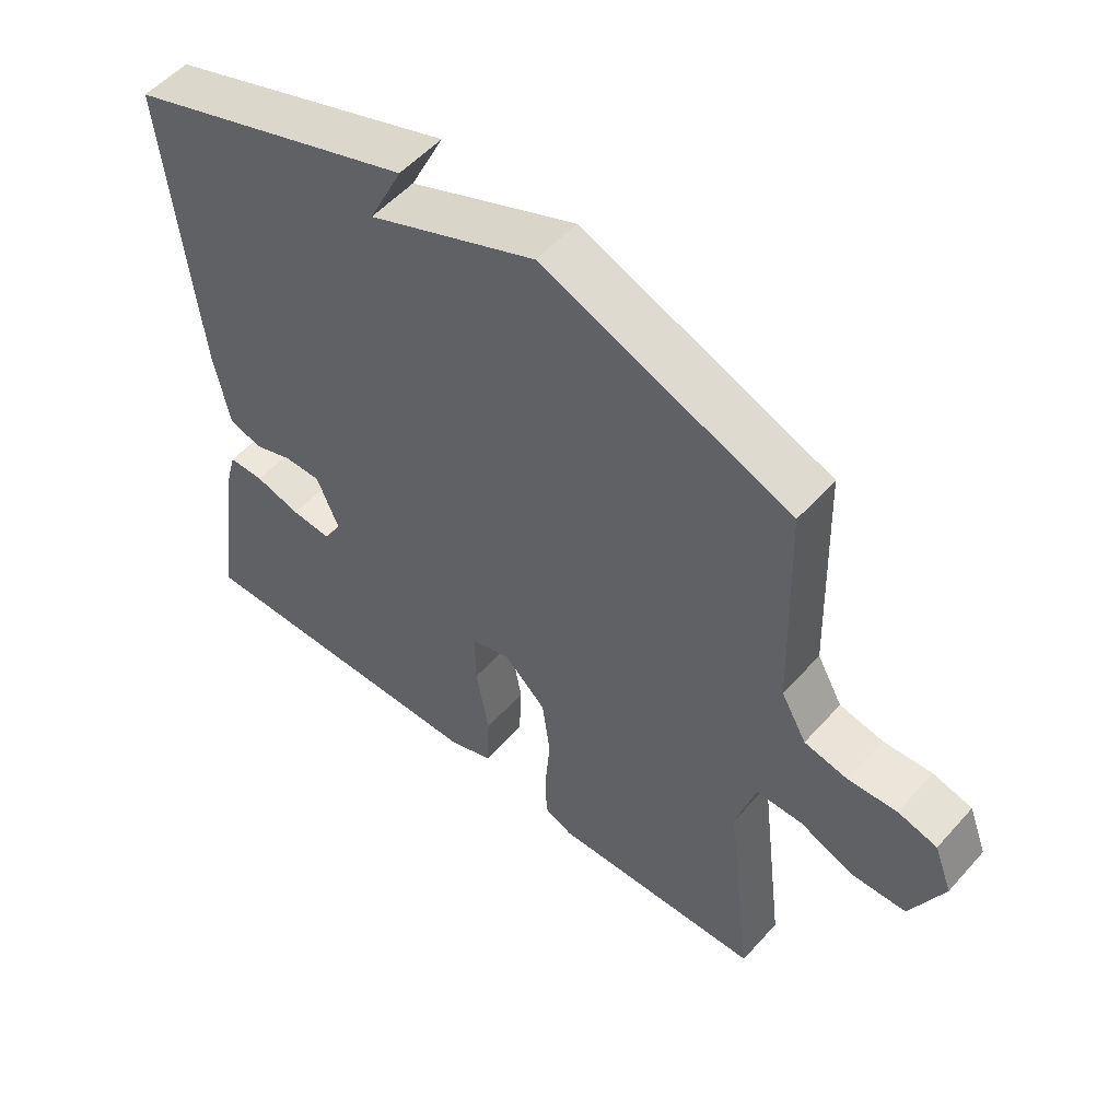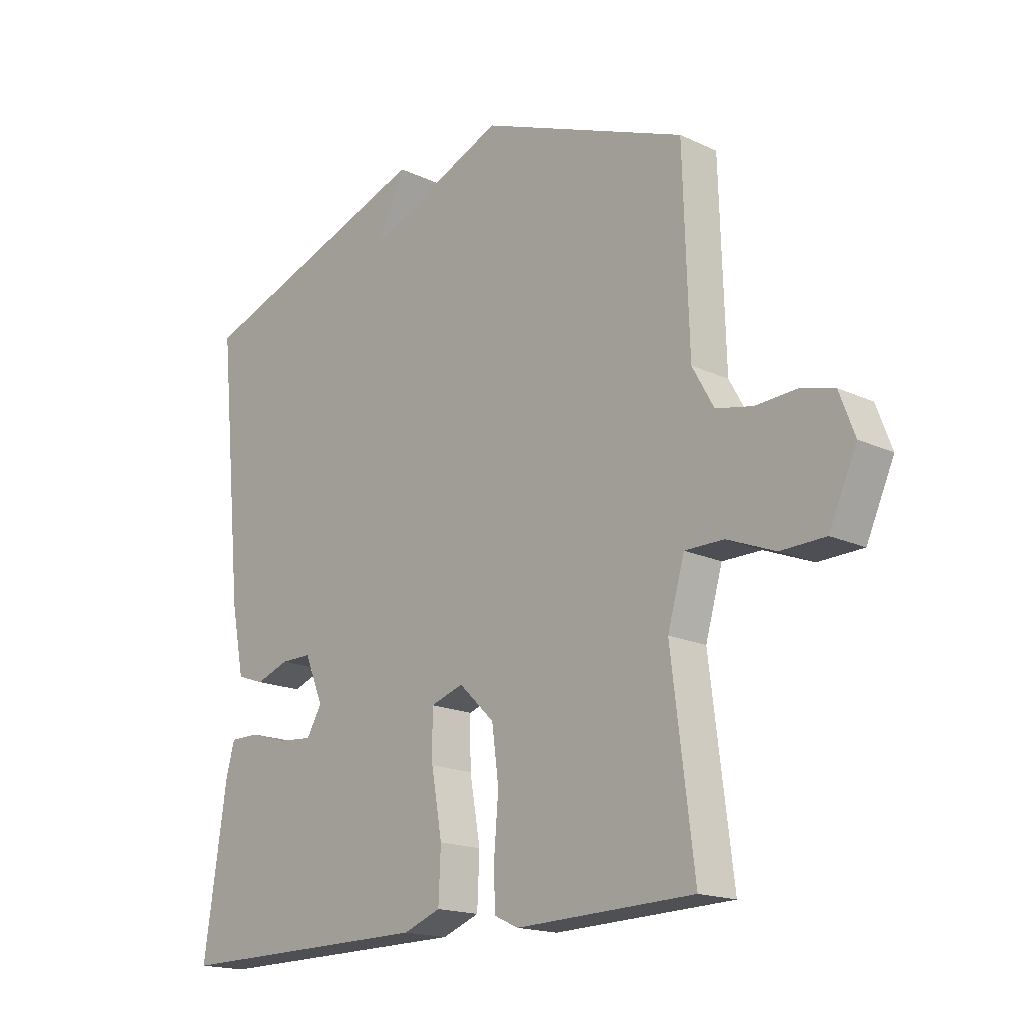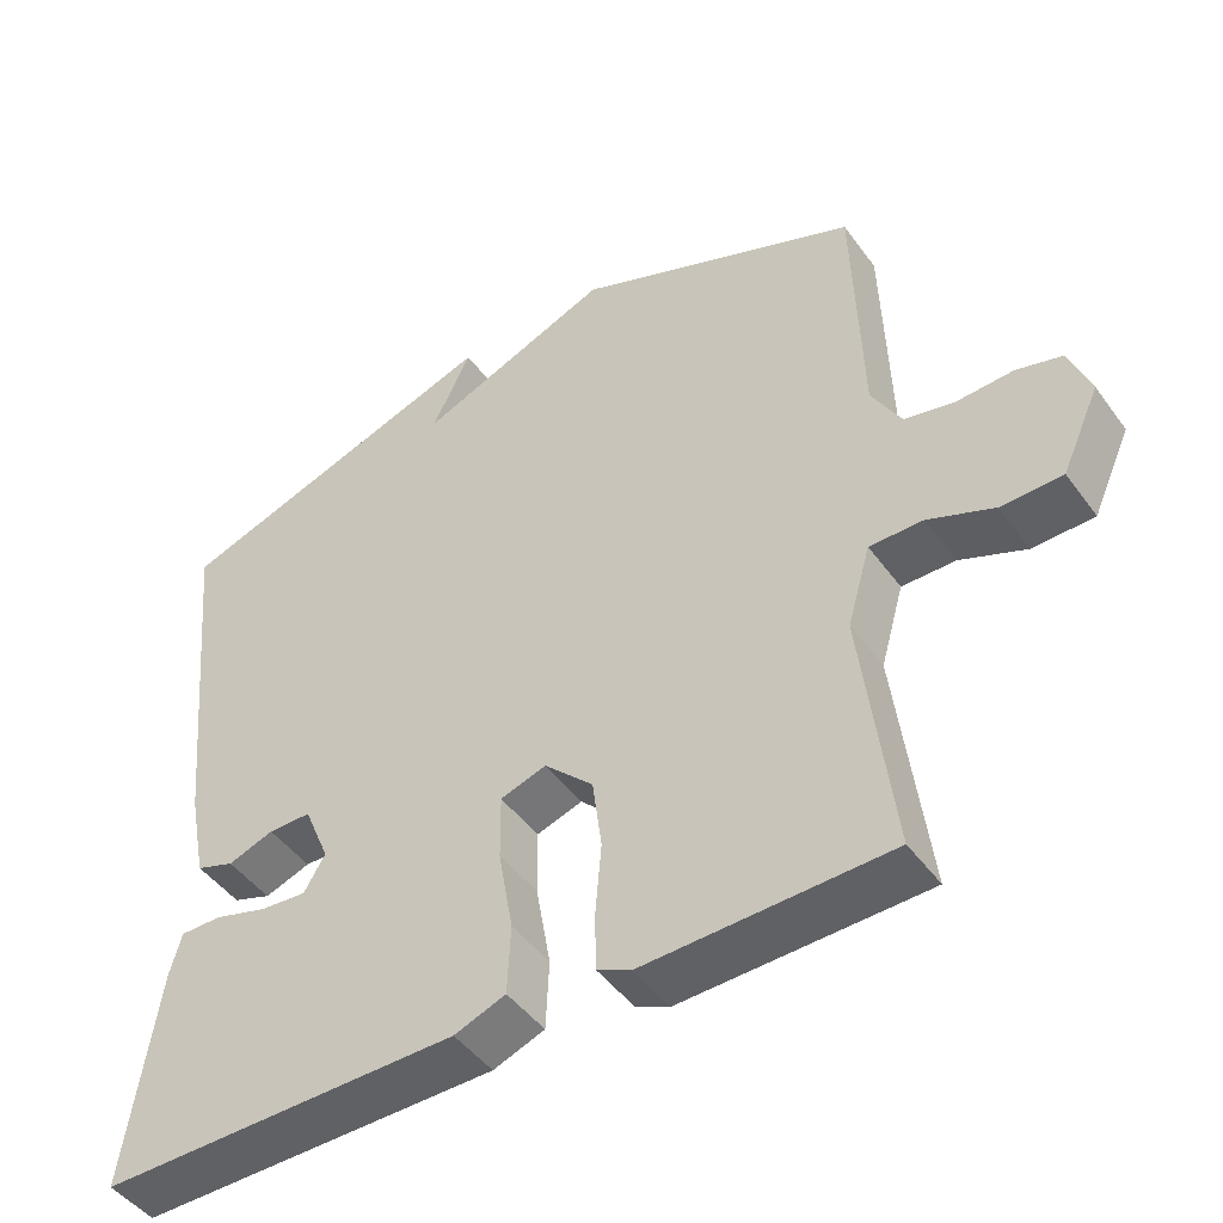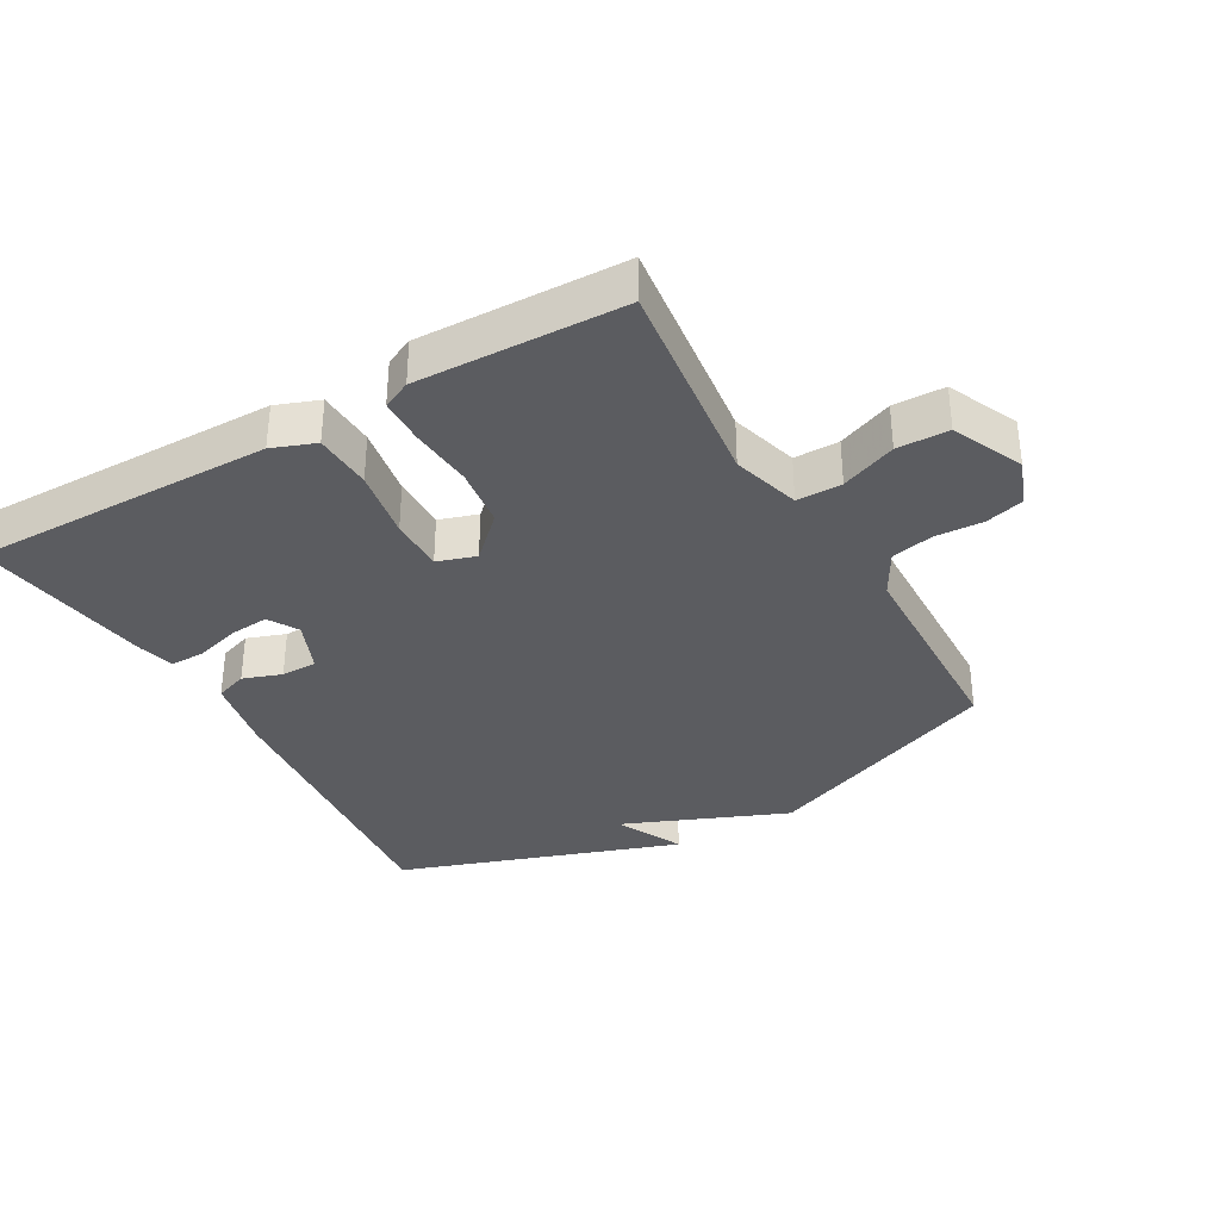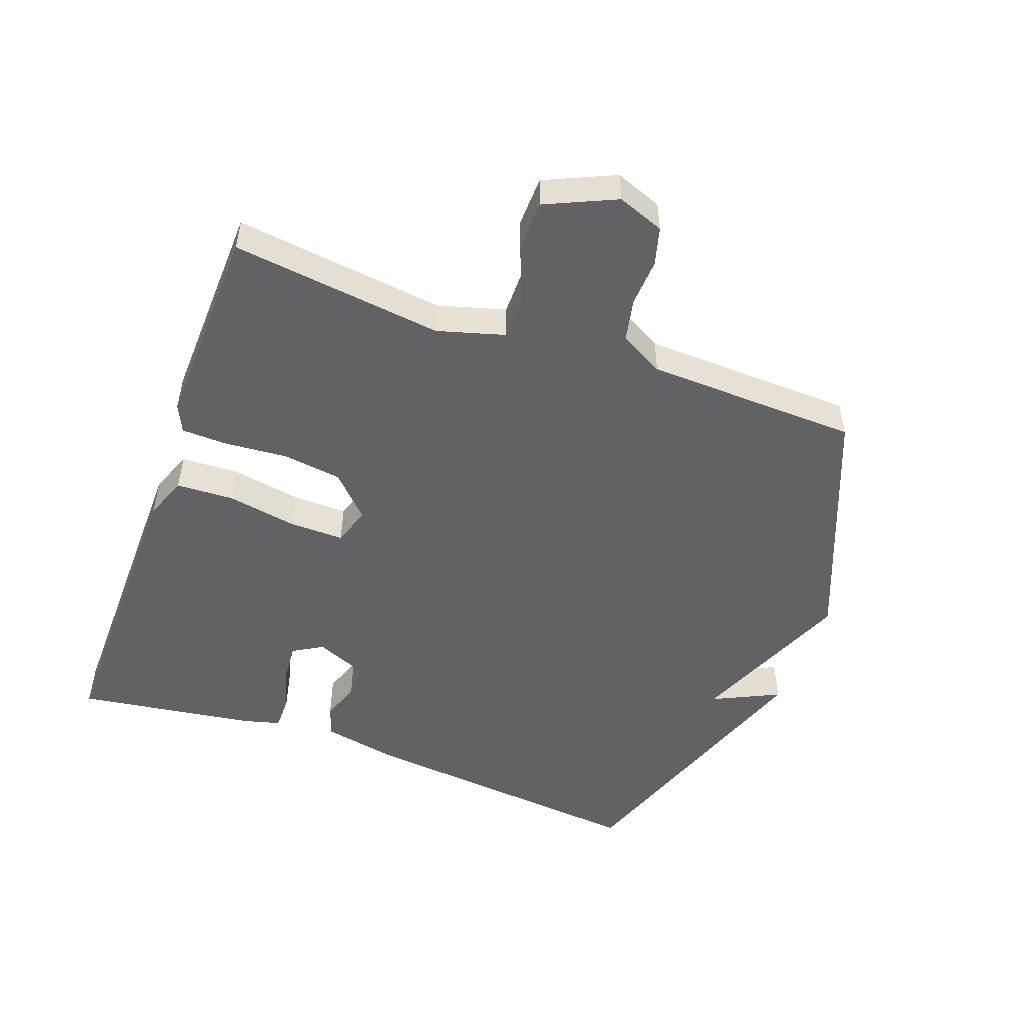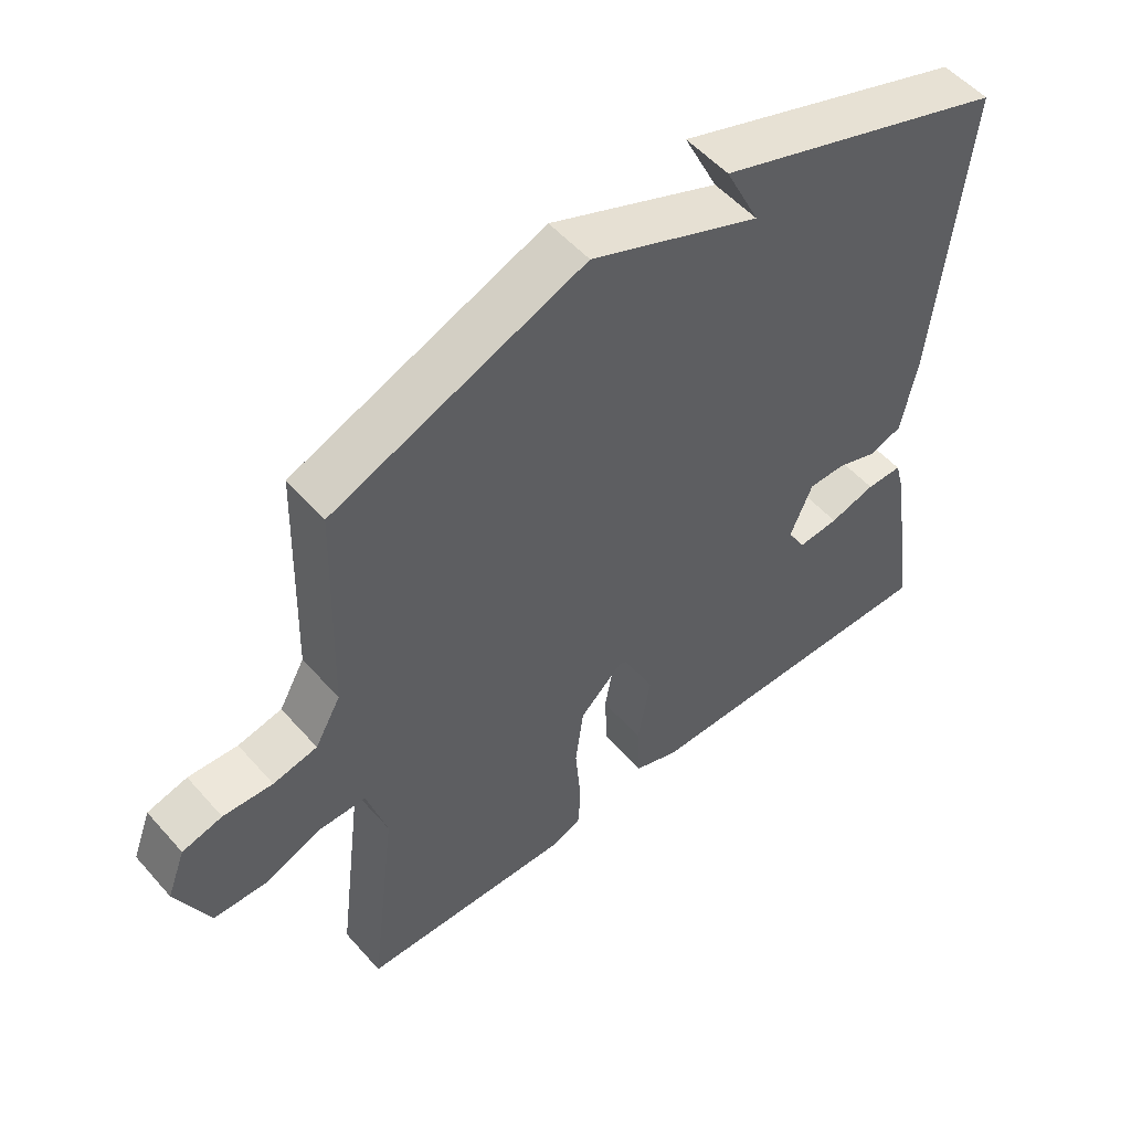
<metadata>
{"format":"obj","ext":"obj","renderer":"f3d","projection":"perspective","resolution":1024,"background":"white","views":[{"elev":53.6,"azim":-139.4,"up":"+Z"},{"elev":-17.3,"azim":-132.9,"up":"+Z"},{"elev":-46.5,"azim":-146.0,"up":"+Z"},{"elev":-34.9,"azim":-150.2,"up":"+Y"},{"elev":-50.5,"azim":-110.1,"up":"+Y"},{"elev":53.2,"azim":-40.2,"up":"+Z"}]}
</metadata>
<code>
v 0.5 0.07 -0.5
v 0.037 0.07 -0.495
v -0.029 0.07 -0.47
v -0.033 0.07 -0.381
v -0.014 0.07 -0.273
v -0.013 0.07 -0.189
v -0.072 0.07 -0.17
v -0.135 0.07 -0.231
v -0.147 0.07 -0.323
v -0.139 0.07 -0.419
v -0.141 0.07 -0.49
v -0.184 0.07 -0.51
v -0.5 0.07 -0.5
v -0.46 0.07 -0.174
v -0.49 0.07 -0.07
v -0.559 0.07 -0.07
v -0.644 0.07 -0.104
v -0.723 0.07 -0.102
v -0.772 0.07 0.006
v -0.745 0.07 0.078
v -0.686 0.07 0.094
v -0.613 0.07 0.09
v -0.548 0.07 0.104
v -0.51 0.07 0.172
v -0.5 0.07 0.5
v -0.131 0.07 0.648
v 0.119 0.07 0.545
v 0.069 0.07 0.648
v 0.5 0.07 0.5
v 0.455 0.07 0.045
v 0.432 0.07 -0.071
v 0.383 0.07 -0.088
v 0.324 0.07 -0.067
v 0.269 0.07 -0.067
v 0.236 0.07 -0.146
v 0.263 0.07 -0.192
v 0.323 0.07 -0.187
v 0.391 0.07 -0.167
v 0.444 0.07 -0.167
v 0.459 0.07 -0.222
v 0.5 0 -0.5
v 0.037 0 -0.495
v -0.029 0 -0.47
v -0.033 0 -0.381
v -0.014 0 -0.273
v -0.013 0 -0.189
v -0.072 0 -0.17
v -0.135 0 -0.231
v -0.147 0 -0.323
v -0.139 0 -0.419
v -0.141 0 -0.49
v -0.184 0 -0.51
v -0.5 0 -0.5
v -0.46 0 -0.174
v -0.49 0 -0.07
v -0.559 0 -0.07
v -0.644 0 -0.104
v -0.723 0 -0.102
v -0.772 0 0.006
v -0.745 0 0.078
v -0.686 0 0.094
v -0.613 0 0.09
v -0.548 0 0.104
v -0.51 0 0.172
v -0.5 0 0.5
v -0.131 0 0.648
v 0.119 0 0.545
v 0.069 0 0.648
v 0.5 0 0.5
v 0.455 0 0.045
v 0.432 0 -0.071
v 0.383 0 -0.088
v 0.324 0 -0.067
v 0.269 0 -0.067
v 0.236 0 -0.146
v 0.263 0 -0.192
v 0.323 0 -0.187
v 0.391 0 -0.167
v 0.444 0 -0.167
v 0.459 0 -0.222
f 2 3 4
f 1 2 4
f 40 1 4
f 39 40 4
f 38 39 4
f 37 38 4
f 36 37 4 5
f 35 36 5 6
f 34 35 6 7
f 31 32 33
f 30 31 33
f 29 30 33
f 29 33 34
f 27 28 29
f 27 29 34 7
f 27 7 8
f 26 27 8
f 25 26 8
f 24 25 8
f 20 21 22
f 19 20 22
f 18 19 22
f 17 18 22
f 16 17 22
f 15 16 22 23
f 12 13 14
f 11 12 14
f 10 11 14
f 9 10 14
f 9 14 15
f 15 23 24
f 9 15 24
f 8 9 24
f 44 43 42
f 44 42 41
f 44 41 80
f 44 80 79
f 44 79 78
f 44 78 77
f 45 44 77 76
f 46 45 76 75
f 47 46 75 74
f 73 72 71
f 73 71 70
f 73 70 69
f 74 73 69
f 69 68 67
f 47 74 69 67
f 48 47 67
f 48 67 66
f 48 66 65
f 48 65 64
f 62 61 60
f 62 60 59
f 62 59 58
f 62 58 57
f 62 57 56
f 63 62 56 55
f 54 53 52
f 54 52 51
f 54 51 50
f 54 50 49
f 55 54 49
f 64 63 55
f 64 55 49
f 64 49 48
f 1 41 42 2
f 2 42 43 3
f 3 43 44 4
f 4 44 45 5
f 5 45 46 6
f 6 46 47 7
f 7 47 48 8
f 8 48 49 9
f 9 49 50 10
f 10 50 51 11
f 11 51 52 12
f 12 52 53 13
f 13 53 54 14
f 14 54 55 15
f 15 55 56 16
f 16 56 57 17
f 17 57 58 18
f 18 58 59 19
f 19 59 60 20
f 20 60 61 21
f 21 61 62 22
f 22 62 63 23
f 23 63 64 24
f 24 64 65 25
f 25 65 66 26
f 26 66 67 27
f 27 67 68 28
f 28 68 69 29
f 29 69 70 30
f 30 70 71 31
f 31 71 72 32
f 32 72 73 33
f 33 73 74 34
f 34 74 75 35
f 35 75 76 36
f 36 76 77 37
f 37 77 78 38
f 38 78 79 39
f 39 79 80 40
f 40 80 41 1

</code>
